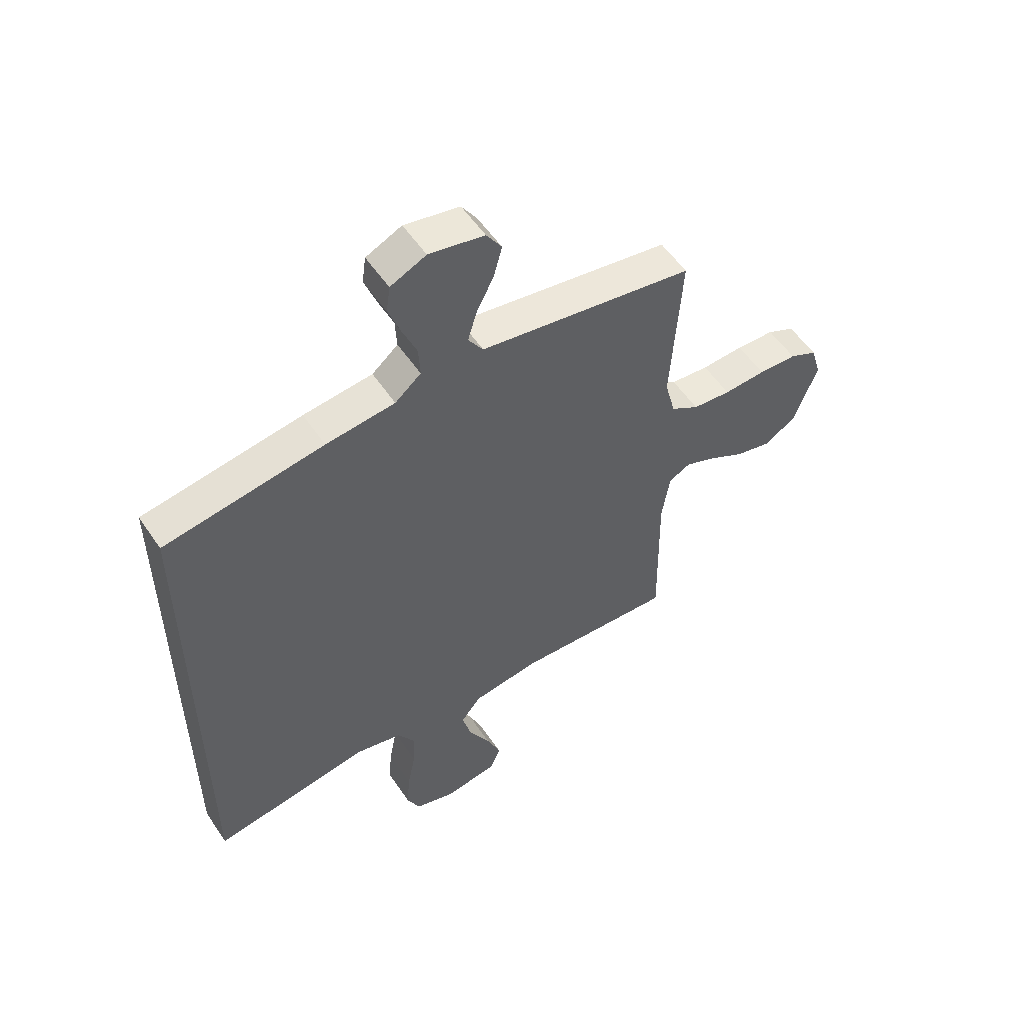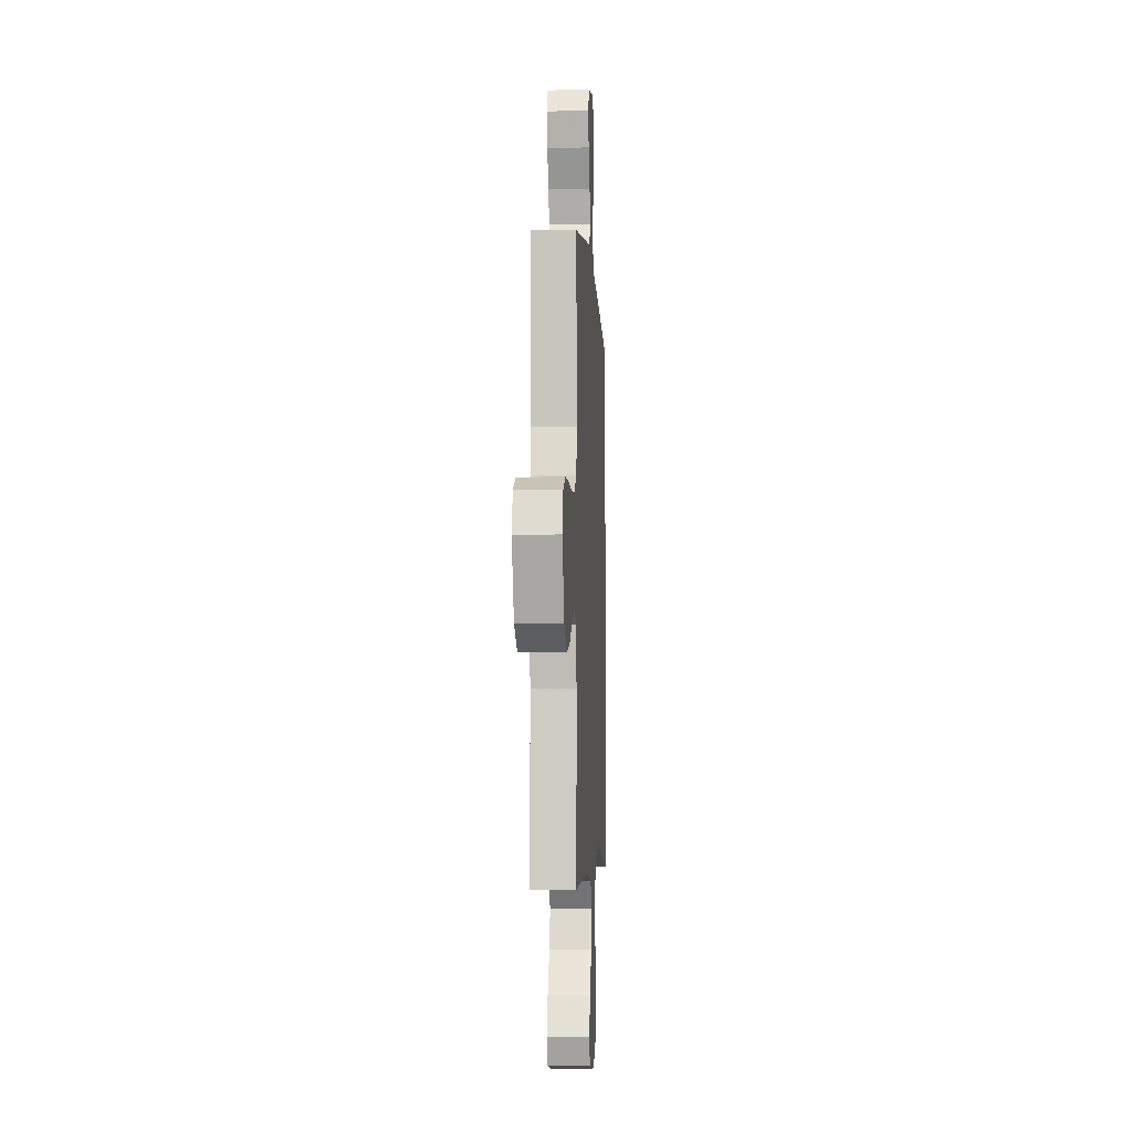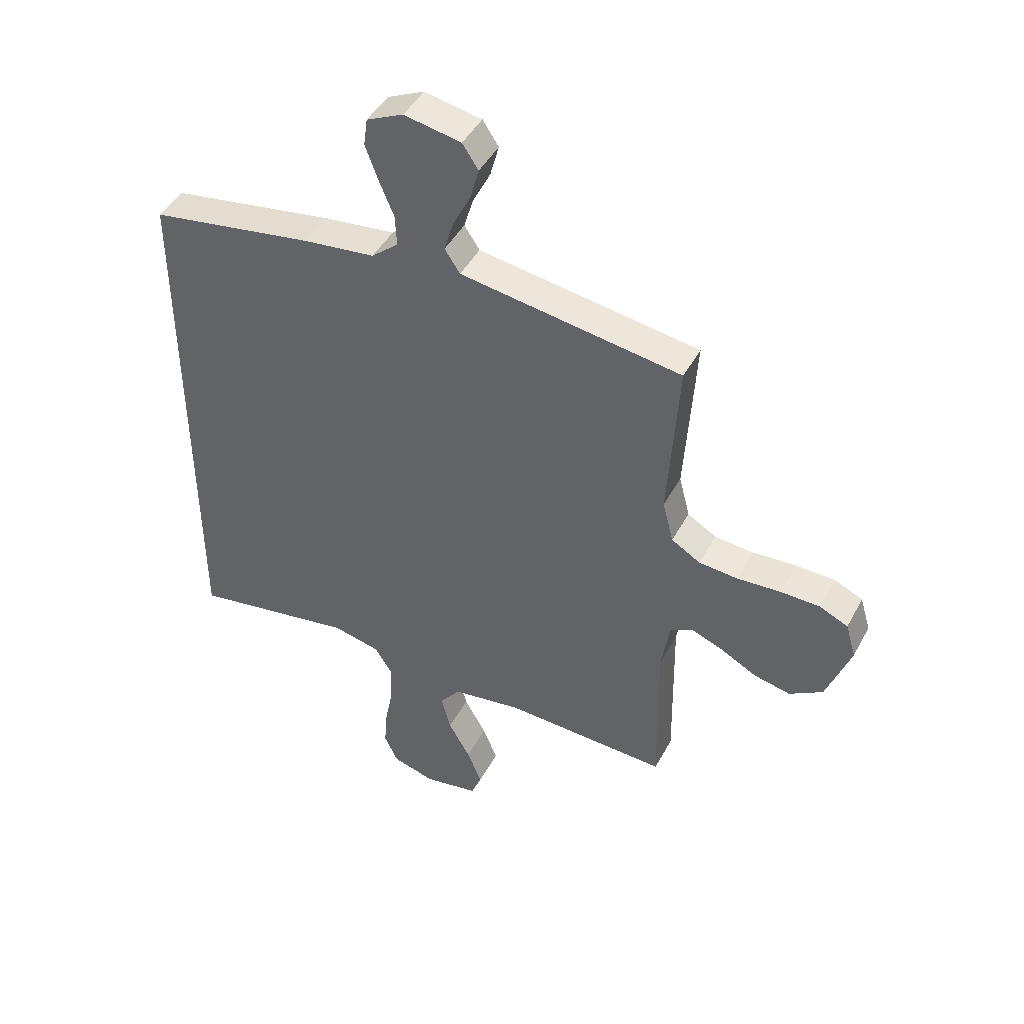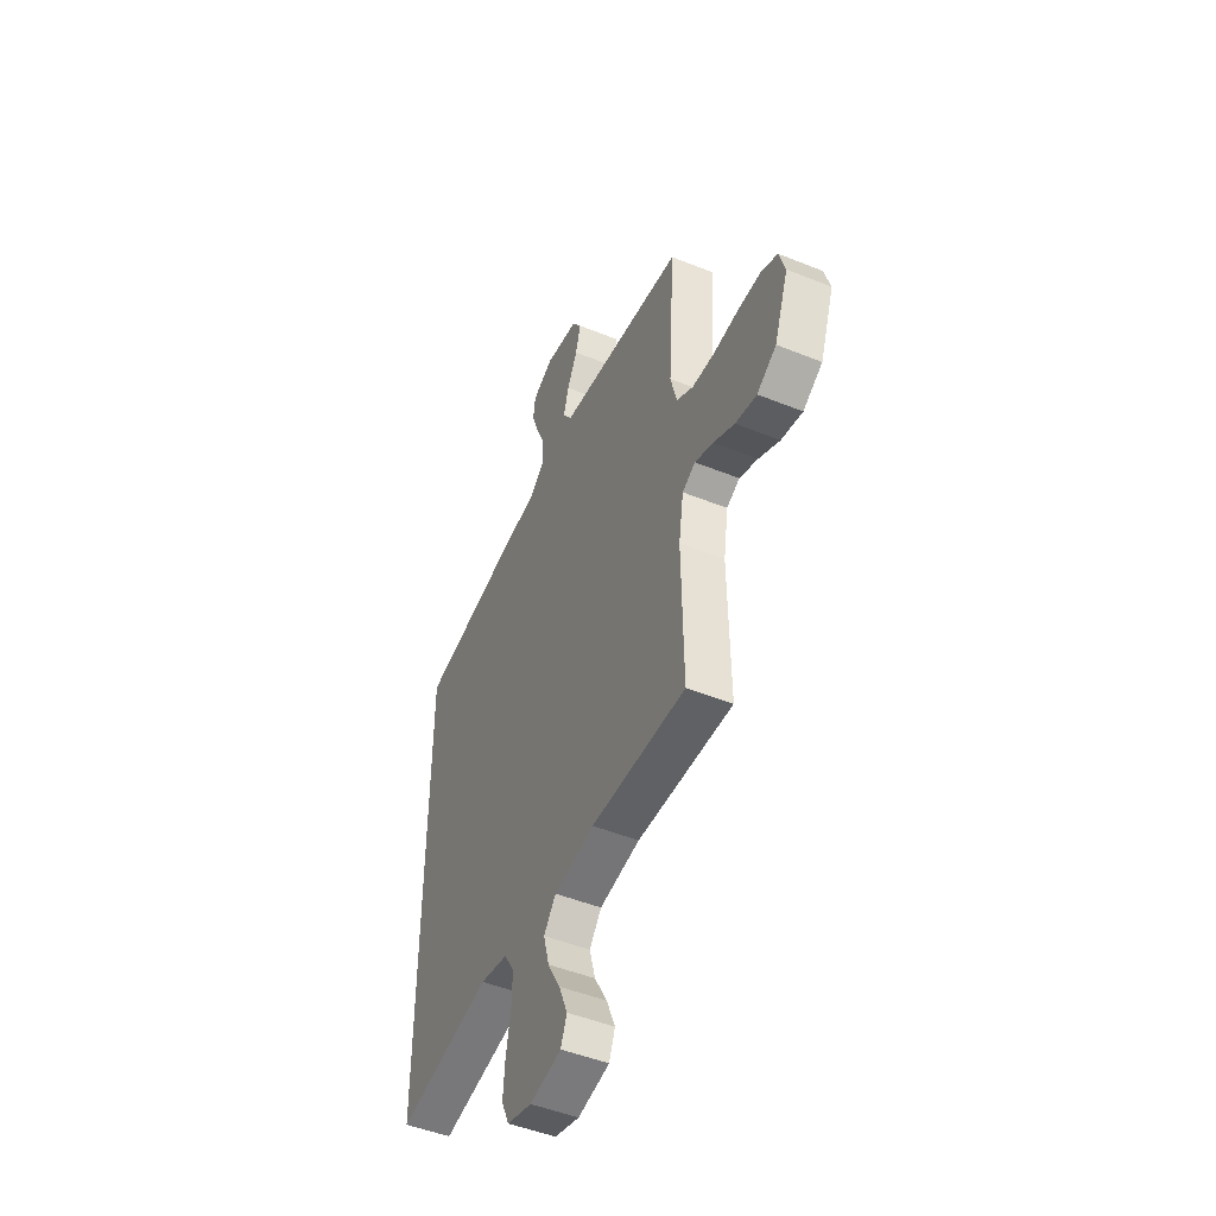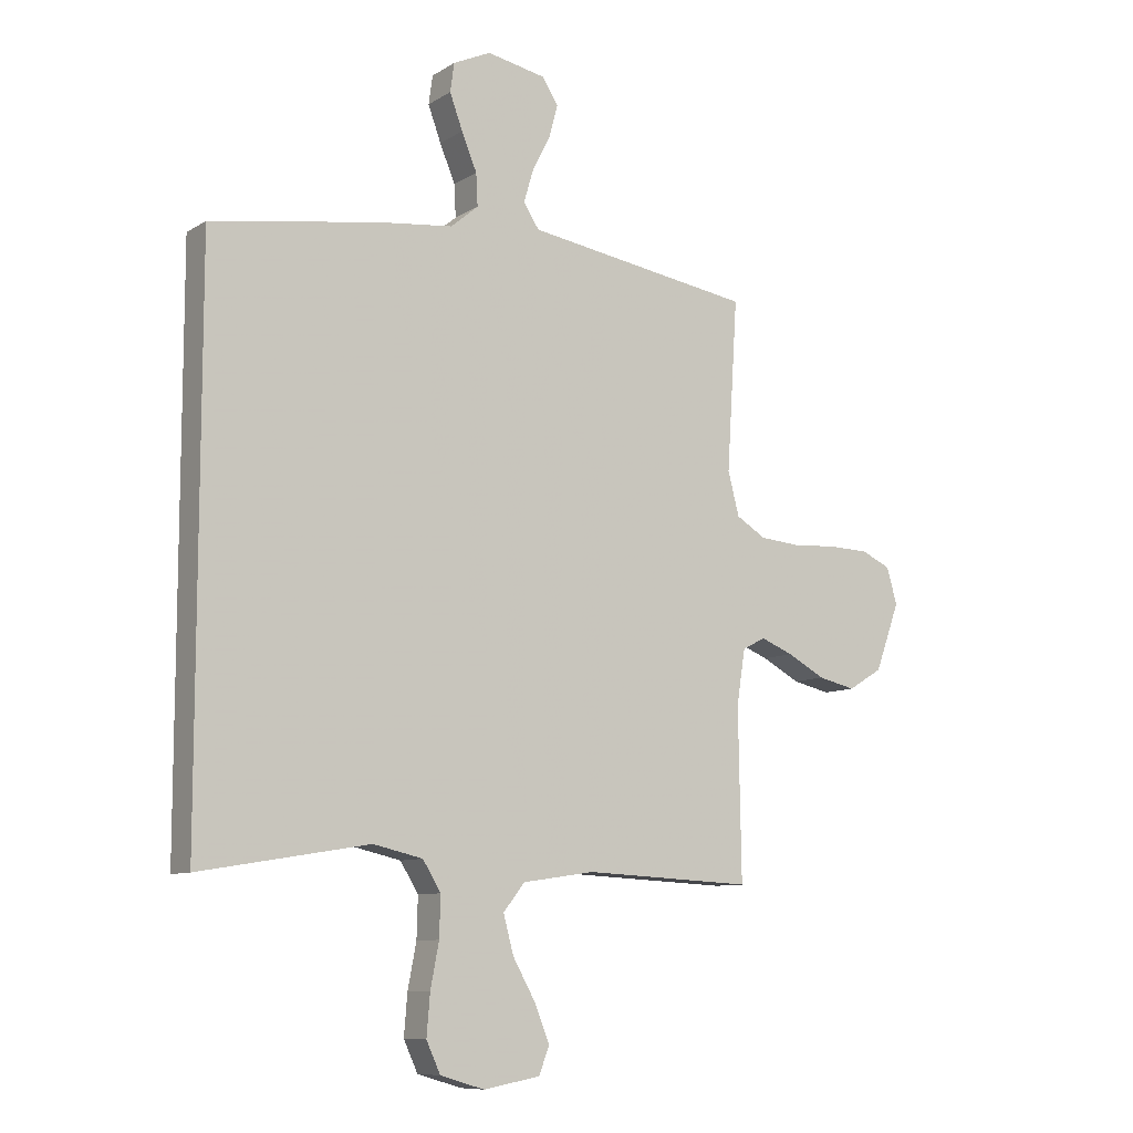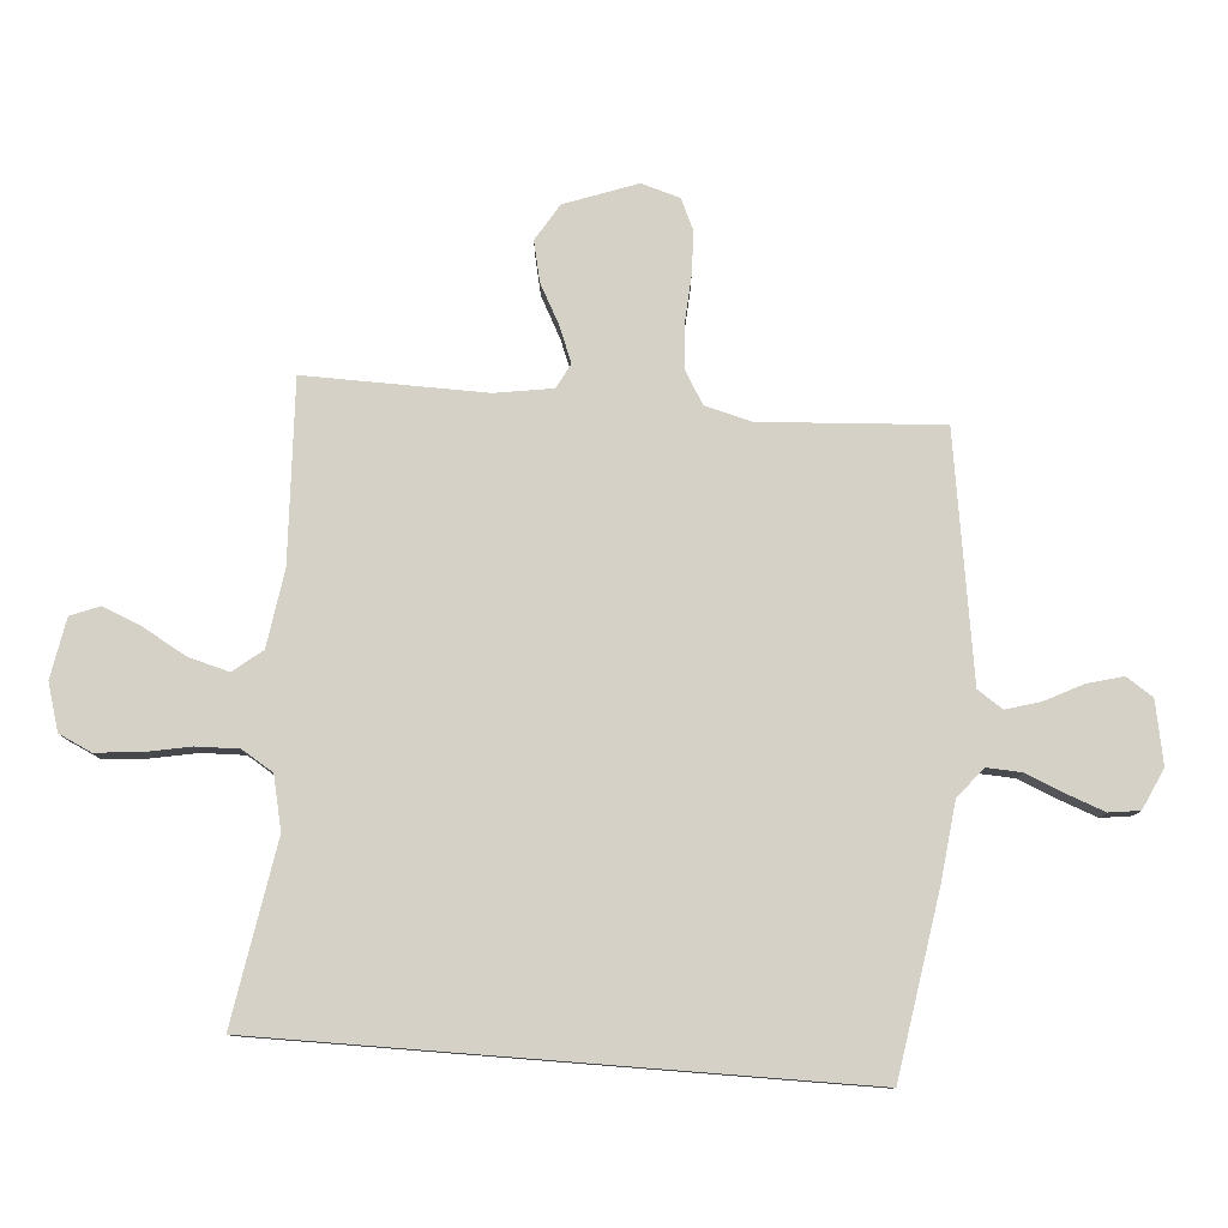
<metadata>
{"format":"obj","ext":"obj","renderer":"f3d","projection":"perspective","resolution":1024,"background":"white","views":[{"elev":54.6,"azim":-33.3,"up":"+Z"},{"elev":-4.7,"azim":93.4,"up":"+Z"},{"elev":45.0,"azim":26.8,"up":"+Z"},{"elev":-48.6,"azim":65.8,"up":"+Z"},{"elev":-9.3,"azim":-33.1,"up":"+Z"},{"elev":79.2,"azim":-85.5,"up":"+Y"}]}
</metadata>
<code>
v -0.5 0.07 -0.503
v -0.5 0.07 0.477
v -0.2 0.07 0.525
v -0.07 0.07 0.54
v -0.021 0.07 0.581
v -0.024 0.07 0.638
v -0.051 0.07 0.703
v -0.074 0.07 0.765
v -0.067 0.07 0.816
v 0 0.07 0.847
v 0.104 0.07 0.827
v 0.133 0.07 0.783
v 0.117 0.07 0.724
v 0.085 0.07 0.661
v 0.068 0.07 0.604
v 0.096 0.07 0.562
v 0.2 0.07 0.546
v 0.5 0.07 0.5
v 0.481 0.07 0.2
v 0.501 0.07 0.123
v 0.554 0.07 0.091
v 0.626 0.07 0.085
v 0.705 0.07 0.09
v 0.777 0.07 0.088
v 0.829 0.07 0.064
v 0.848 0.07 0
v 0.804 0.07 -0.12
v 0.743 0.07 -0.157
v 0.676 0.07 -0.142
v 0.609 0.07 -0.106
v 0.551 0.07 -0.083
v 0.51 0.07 -0.104
v 0.495 0.07 -0.2
v 0.5 0.07 -0.5
v 0.2 0.07 -0.486
v 0.072 0.07 -0.505
v 0.034 0.07 -0.553
v 0.052 0.07 -0.62
v 0.092 0.07 -0.691
v 0.119 0.07 -0.757
v 0.1 0.07 -0.805
v 0 0.07 -0.823
v -0.078 0.07 -0.8
v -0.103 0.07 -0.746
v -0.097 0.07 -0.674
v -0.082 0.07 -0.596
v -0.08 0.07 -0.525
v -0.112 0.07 -0.473
v -0.2 0.07 -0.453
v -0.5 0 -0.503
v -0.5 0 0.477
v -0.2 0 0.525
v -0.07 0 0.54
v -0.021 0 0.581
v -0.024 0 0.638
v -0.051 0 0.703
v -0.074 0 0.765
v -0.067 0 0.816
v 0 0 0.847
v 0.104 0 0.827
v 0.133 0 0.783
v 0.117 0 0.724
v 0.085 0 0.661
v 0.068 0 0.604
v 0.096 0 0.562
v 0.2 0 0.546
v 0.5 0 0.5
v 0.481 0 0.2
v 0.501 0 0.123
v 0.554 0 0.091
v 0.626 0 0.085
v 0.705 0 0.09
v 0.777 0 0.088
v 0.829 0 0.064
v 0.848 0 0
v 0.804 0 -0.12
v 0.743 0 -0.157
v 0.676 0 -0.142
v 0.609 0 -0.106
v 0.551 0 -0.083
v 0.51 0 -0.104
v 0.495 0 -0.2
v 0.5 0 -0.5
v 0.2 0 -0.486
v 0.072 0 -0.505
v 0.034 0 -0.553
v 0.052 0 -0.62
v 0.092 0 -0.691
v 0.119 0 -0.757
v 0.1 0 -0.805
v 0 0 -0.823
v -0.078 0 -0.8
v -0.103 0 -0.746
v -0.097 0 -0.674
v -0.082 0 -0.596
v -0.08 0 -0.525
v -0.112 0 -0.473
v -0.2 0 -0.453
f 44 45 46
f 43 44 46
f 42 43 46
f 41 42 46
f 40 41 46
f 39 40 46
f 38 39 46
f 37 38 46 47
f 36 37 47 48
f 33 34 35
f 36 48 49
f 35 36 49
f 33 35 49
f 32 33 49
f 28 29 30
f 27 28 30
f 26 27 30
f 25 26 30
f 24 25 30
f 23 24 30
f 22 23 30
f 21 22 30 31
f 1 2 3
f 49 1 3
f 32 49 3
f 31 32 3
f 21 31 3
f 20 21 3
f 12 13 14
f 11 12 14
f 10 11 14
f 9 10 14
f 8 9 14
f 7 8 14
f 6 7 14
f 5 6 14 15
f 4 5 15 16
f 19 20 3 4
f 17 18 19 4
f 4 16 17
f 95 94 93
f 95 93 92
f 95 92 91
f 95 91 90
f 95 90 89
f 95 89 88
f 95 88 87
f 96 95 87 86
f 97 96 86 85
f 84 83 82
f 98 97 85
f 98 85 84
f 98 84 82
f 98 82 81
f 79 78 77
f 79 77 76
f 79 76 75
f 79 75 74
f 79 74 73
f 79 73 72
f 79 72 71
f 80 79 71 70
f 52 51 50
f 52 50 98
f 52 98 81
f 52 81 80
f 52 80 70
f 52 70 69
f 63 62 61
f 63 61 60
f 63 60 59
f 63 59 58
f 63 58 57
f 63 57 56
f 63 56 55
f 64 63 55 54
f 65 64 54 53
f 53 52 69 68
f 53 68 67 66
f 66 65 53
f 1 50 51 2
f 2 51 52 3
f 3 52 53 4
f 4 53 54 5
f 5 54 55 6
f 6 55 56 7
f 7 56 57 8
f 8 57 58 9
f 9 58 59 10
f 10 59 60 11
f 11 60 61 12
f 12 61 62 13
f 13 62 63 14
f 14 63 64 15
f 15 64 65 16
f 16 65 66 17
f 17 66 67 18
f 18 67 68 19
f 19 68 69 20
f 20 69 70 21
f 21 70 71 22
f 22 71 72 23
f 23 72 73 24
f 24 73 74 25
f 25 74 75 26
f 26 75 76 27
f 27 76 77 28
f 28 77 78 29
f 29 78 79 30
f 30 79 80 31
f 31 80 81 32
f 32 81 82 33
f 33 82 83 34
f 34 83 84 35
f 35 84 85 36
f 36 85 86 37
f 37 86 87 38
f 38 87 88 39
f 39 88 89 40
f 40 89 90 41
f 41 90 91 42
f 42 91 92 43
f 43 92 93 44
f 44 93 94 45
f 45 94 95 46
f 46 95 96 47
f 47 96 97 48
f 48 97 98 49
f 49 98 50 1

</code>
